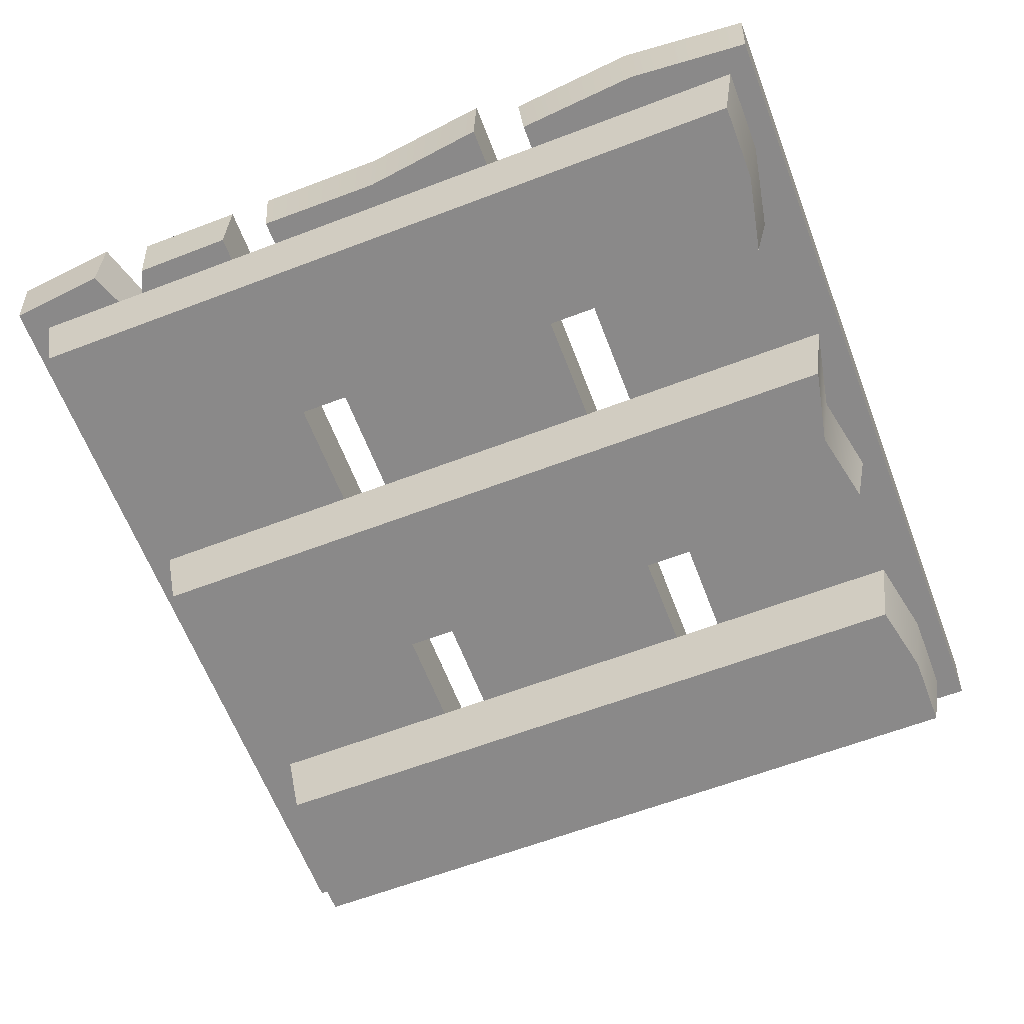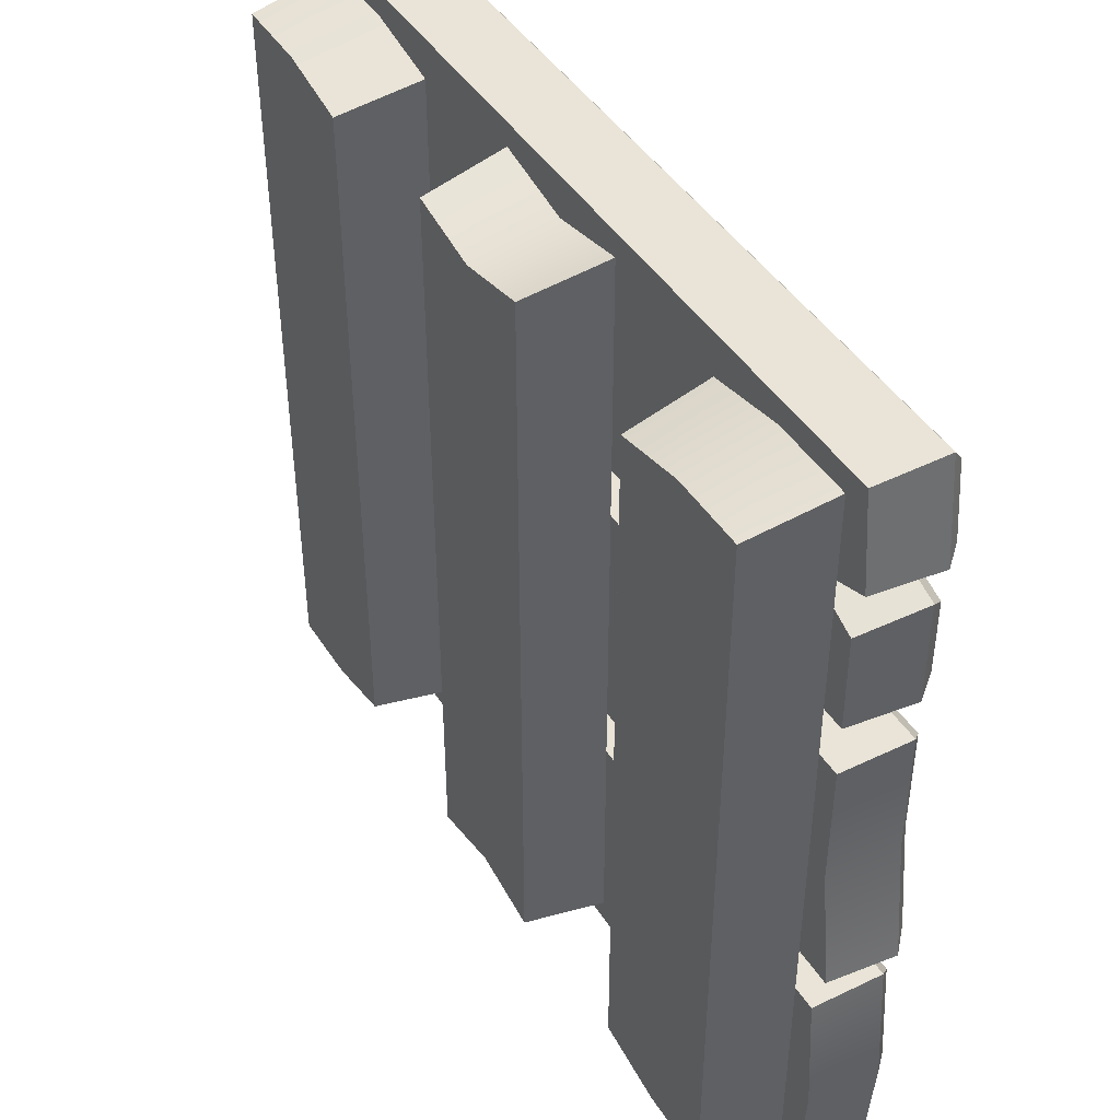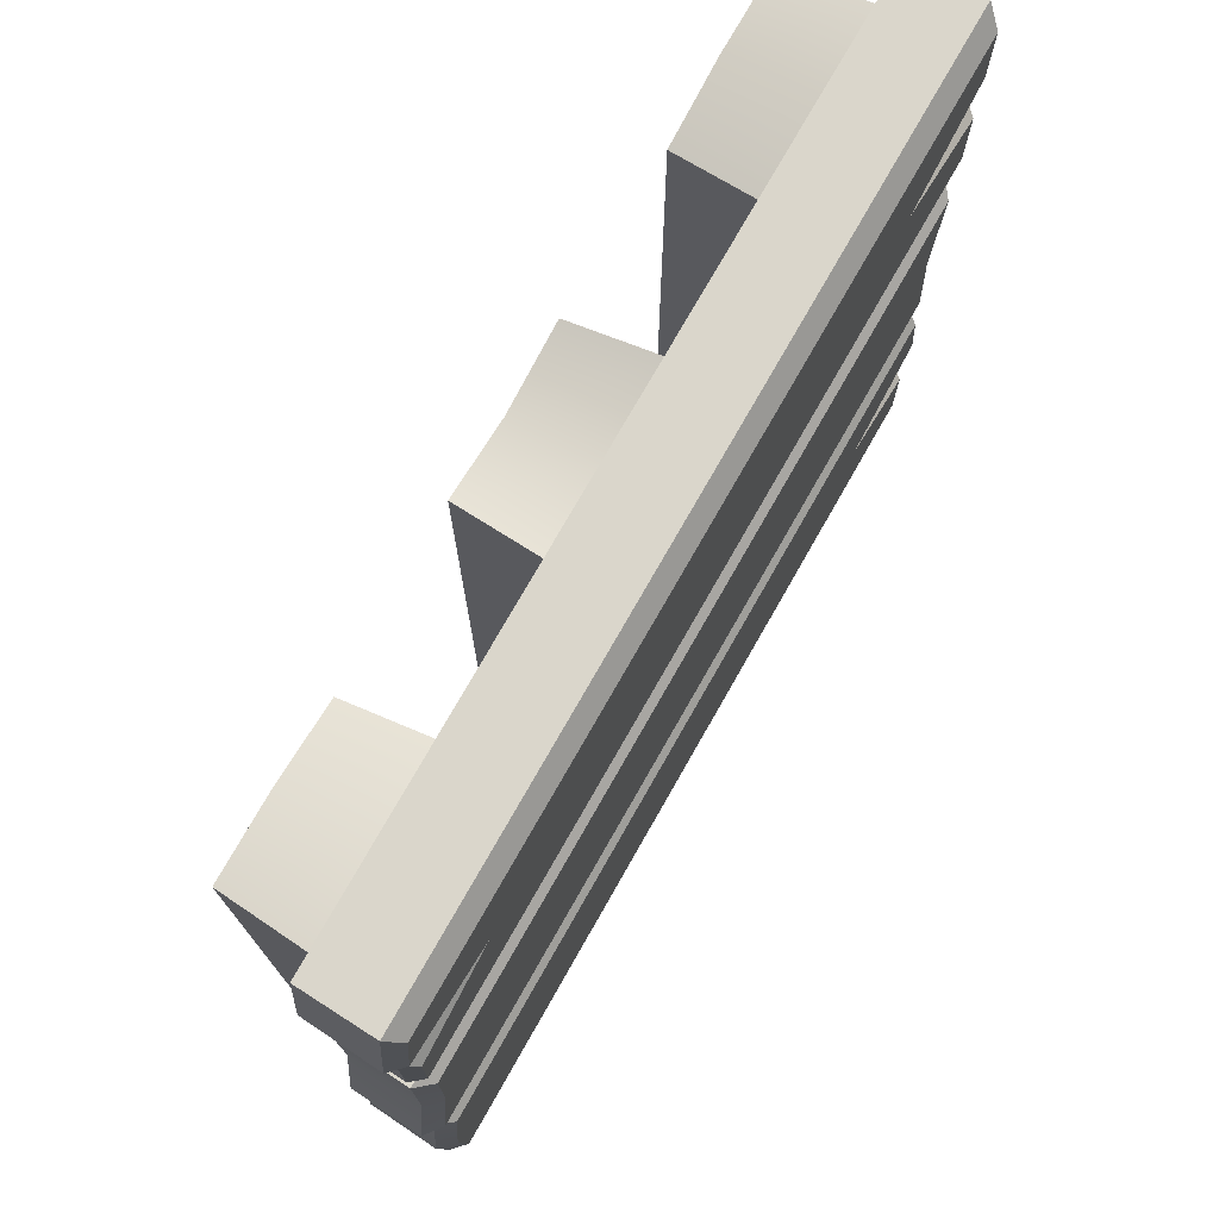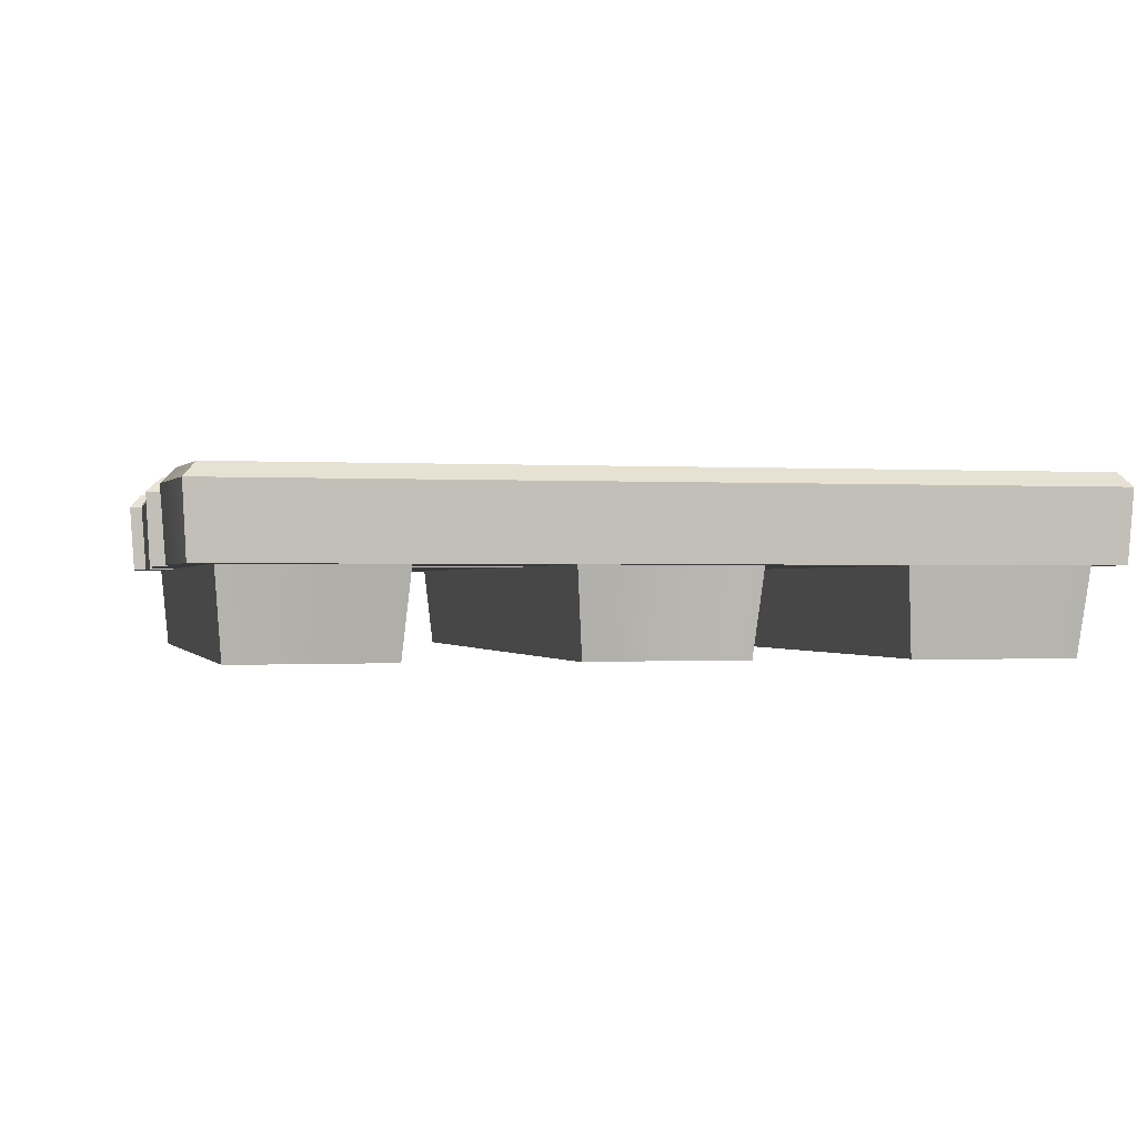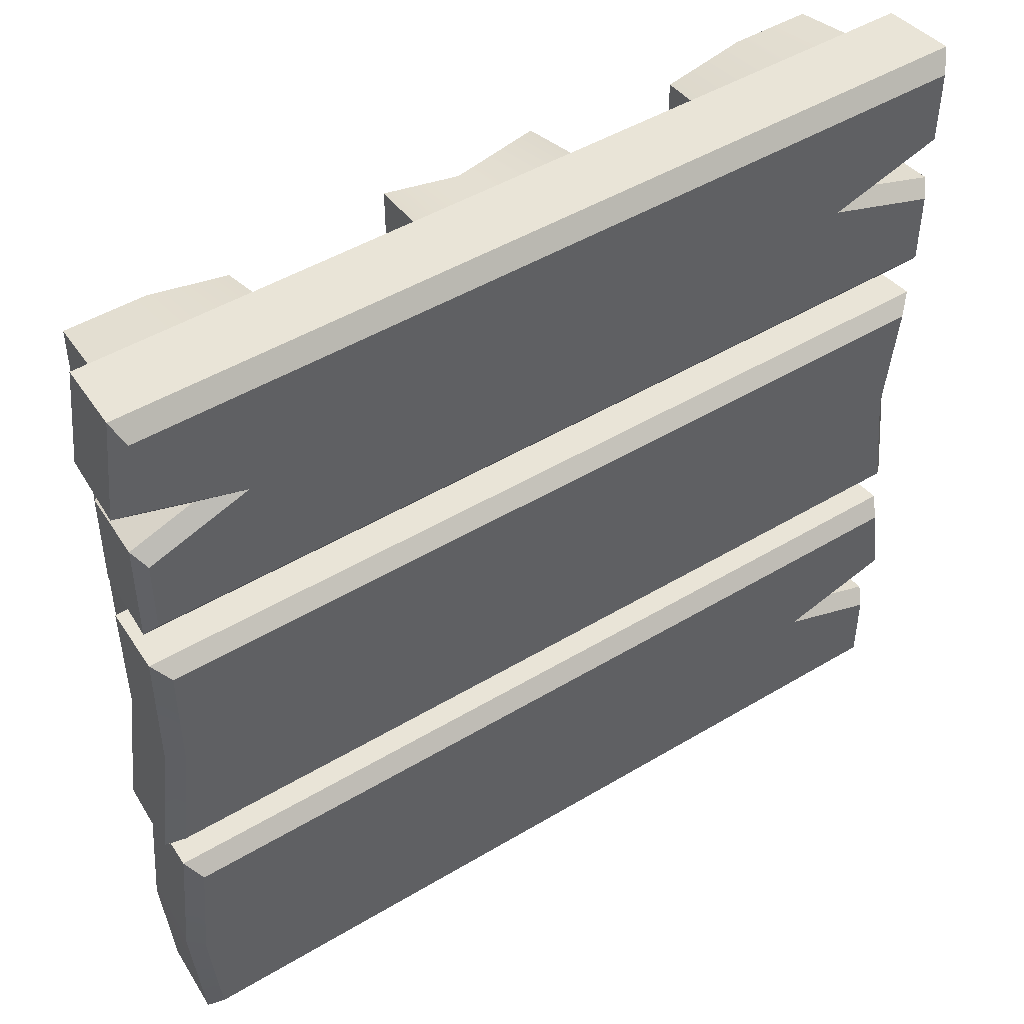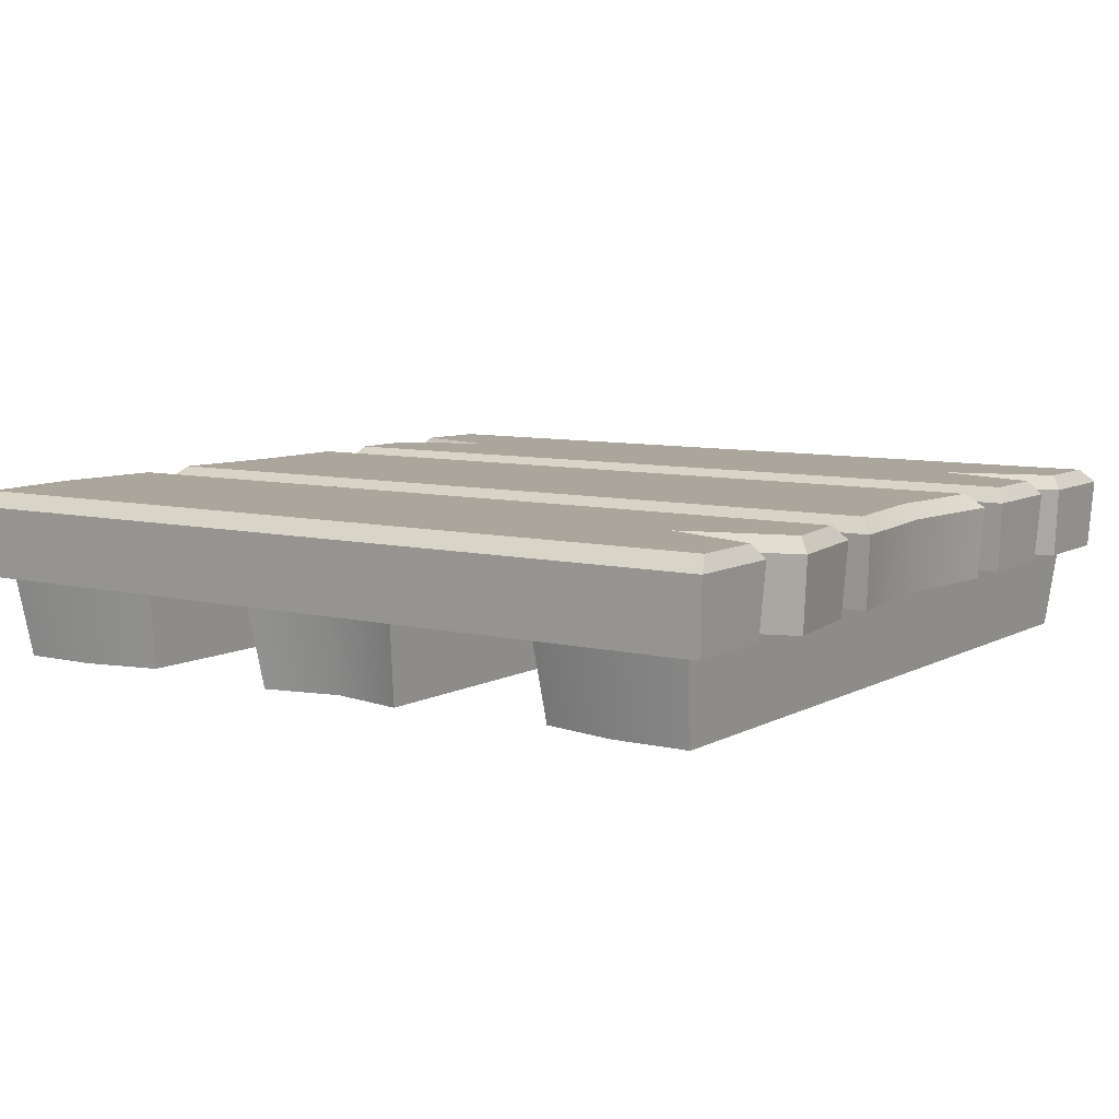
<metadata>
{"format":"obj","ext":"obj","renderer":"f3d","projection":"perspective","resolution":1024,"background":"white","views":[{"elev":-63.3,"azim":111.0,"up":"+Y"},{"elev":44.1,"azim":59.7,"up":"+Z"},{"elev":74.8,"azim":119.6,"up":"+Z"},{"elev":-0.5,"azim":166.8,"up":"+Y"},{"elev":47.5,"azim":145.9,"up":"+Z"},{"elev":8.0,"azim":-145.9,"up":"+Y"}]}
</metadata>
<code>
o Pallet_Wood
v 0.7426 0.15 0.2175
v -0.7422 0.15 0.2179
v 0.7684 0.15 -0.2179
v -0.7422 0.15 -0.2179
v -0.7172 0.15 0
v 0.7412 0.15 -0.000534
v 0.7249 0.3 0.1995
v 0.75 0.275 0.225
v -0.7221 0.3 0.1995
v -0.75 0.275 0.225
v 0.7482 0.3 -0.1995
v 0.7762 0.275 -0.225
v -0.7221 0.3 -0.1995
v -0.75 0.275 -0.225
v -0.7258 0.275 0
v -0.7007 0.3 0
v 0.75 0.275 -0
v 0.7249 0.3 0
v 0.7431 0.15 0.7427
v -0.7426 0.15 0.7431
v 0.7426 0.15 0.3081
v -0.7426 0.15 0.3081
v 0.7416 0.15 0.4797
v 0.7606 0.15 0.5713
v 0.6382 0.15 0.5257
v -0.7417 0.15 0.5744
v -0.7417 0.15 0.4768
v -0.6162 0.15 0.5256
v 0.75 0.275 0.7506
v 0.7341 0.3 0.718
v -0.7309 0.3 0.718
v -0.75 0.275 0.7506
v 0.7338 0.3 0.3338
v 0.75 0.275 0.3006
v -0.75 0.275 0.3006
v -0.7306 0.3 0.3338
v 0.7476 0.3 0.5855
v 0.7692 0.275 0.5655
v 0.7335 0.3 0.4647
v 0.75 0.275 0.4857
v 0.6404 0.275 0.5256
v 0.5607 0.3 0.5275
v -0.7304 0.3 0.4626
v -0.75 0.275 0.483
v -0.7307 0.3 0.5887
v -0.75 0.275 0.5682
v -0.6183 0.275 0.5256
v -0.5357 0.3 0.5256
v -0.7426 0.15 -0.7431
v 0.743 0.15 -0.7428
v -0.7432 0.15 -0.3086
v 0.743 0.15 -0.3084
v 0.7602 0.15 -0.5256
v -0.7671 0.15 -0.48
v -0.7416 0.15 -0.5715
v -0.6383 0.15 -0.5255
v -0.75 0.275 -0.7506
v -0.7351 0.3 -0.72
v 0.7275 0.3 -0.7202
v 0.75 0.275 -0.7506
v -0.7355 0.3 -0.3303
v -0.75 0.275 -0.3006
v 0.7275 0.3 -0.3302
v 0.75 0.275 -0.3006
v 0.7695 0.275 -0.5256
v 0.7444 0.3 -0.5256
v -0.7347 0.3 -0.587
v -0.75 0.275 -0.5655
v -0.7541 0.3 -0.4656
v -0.7758 0.275 -0.4857
v -0.6404 0.275 -0.5256
v -0.559 0.3 -0.523
v 0.1369 0 -0.6739
v 0.15 0.15 -0.7
v 0.1369 -0 0.6739
v 0.15 0.15 0.7
v -0.1369 0 -0.6739
v -0.15 0.15 -0.7
v -0.1369 -0 0.6739
v -0.15 0.15 0.7
v 0 -0 0.645
v 0 0.15 0.67
v -0 0 -0.645
v -0 0.15 -0.67
v 0.6869 0 -0.6739
v 0.7 0.15 -0.7
v 0.6869 -0 0.6739
v 0.7 0.15 0.7
v 0.4131 0 -0.645
v 0.4 0.15 -0.67
v 0.4131 -0 0.645
v 0.4 0.15 0.67
v 0.55 -0 0.6739
v 0.55 0.15 0.7
v 0.55 0 -0.6739
v 0.55 0.15 -0.7
v -0.4131 0 -0.645
v -0.4 0.15 -0.67
v -0.4131 -0 0.645
v -0.4 0.15 0.67
v -0.6869 0 -0.6739
v -0.7 0.15 -0.7
v -0.6869 -0 0.6739
v -0.7 0.15 0.7
v -0.55 -0 0.6739
v -0.55 0.15 0.7
v -0.55 0 -0.6739
v -0.55 0.15 -0.7
f 6 17 8 1
f 16 9 7 18
f 3 12 17 6
f 1 8 10 2
f 5 4 3 6
f 2 10 15 5
f 4 14 12 3
f 2 5 6 1
f 5 15 14 4
f 13 16 18 11
f 7 9 10 8
f 16 13 14 15
f 13 11 12 14
f 18 7 8 17
f 9 16 15 10
f 11 18 17 12
f 42 30 37
f 24 25 41 38
f 21 34 40 23
f 42 48 31 30
f 19 29 32 20
f 27 44 35 22
f 25 21 23
f 19 25 24
f 28 27 22
f 25 23 40 41
f 27 28 47 44
f 33 42 39
f 33 36 48 42
f 36 43 48
f 48 45 31
f 28 26 46 47
f 20 26 28
f 20 32 46 26
f 22 35 34 21
f 25 28 22 21
f 19 20 28 25
f 30 31 32 29
f 36 33 34 35
f 42 37 38 41
f 39 42 41 40
f 33 39 40 34
f 37 30 29 38
f 48 43 44 47
f 45 48 47 46
f 31 45 46 32
f 43 36 35 44
f 24 38 29 19
f 55 68 57 49
f 72 58 67
f 55 56 71 68
f 51 62 70 54
f 66 59 58 72
f 49 57 60 50
f 53 65 64 52
f 56 51 54
f 49 56 55
f 63 66 72 61
f 56 54 70 71
f 61 72 69
f 50 60 65 53
f 52 64 62 51
f 53 52 51 56
f 50 53 56 49
f 58 59 60 57
f 66 63 64 65
f 63 61 62 64
f 59 66 65 60
f 72 67 68 71
f 69 72 71 70
f 61 69 70 62
f 67 58 57 68
f 73 74 76 75
f 81 82 80 79
f 79 80 78 77
f 83 84 74 73
f 81 79 77 83
f 82 76 74 84
f 80 82 84 78
f 75 81 83 73
f 77 78 84 83
f 75 76 82 81
f 85 86 88 87
f 93 94 92 91
f 91 92 90 89
f 95 96 86 85
f 93 91 89 95
f 94 88 86 96
f 92 94 96 90
f 87 93 95 85
f 89 90 96 95
f 87 88 94 93
f 97 98 100 99
f 105 106 104 103
f 103 104 102 101
f 107 108 98 97
f 105 103 101 107
f 106 100 98 108
f 104 106 108 102
f 99 105 107 97
f 101 102 108 107
f 99 100 106 105

</code>
